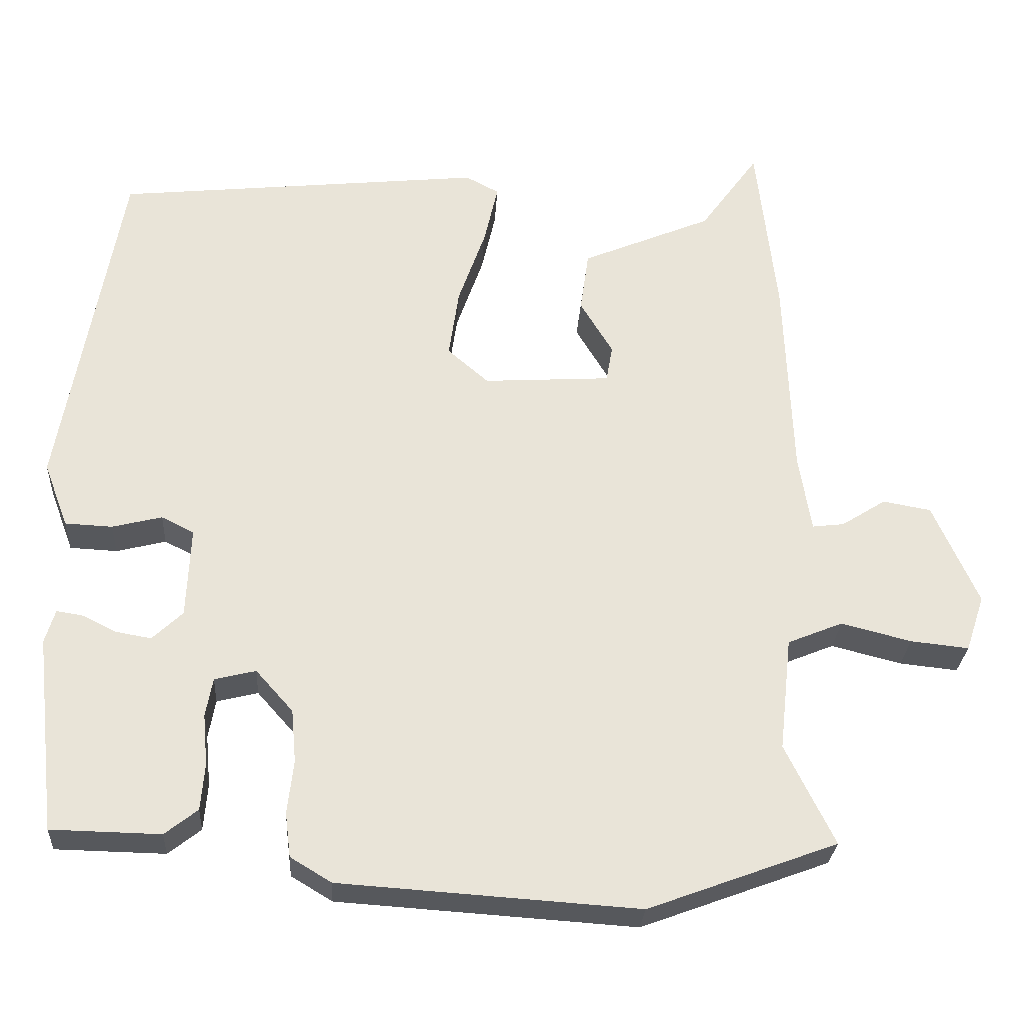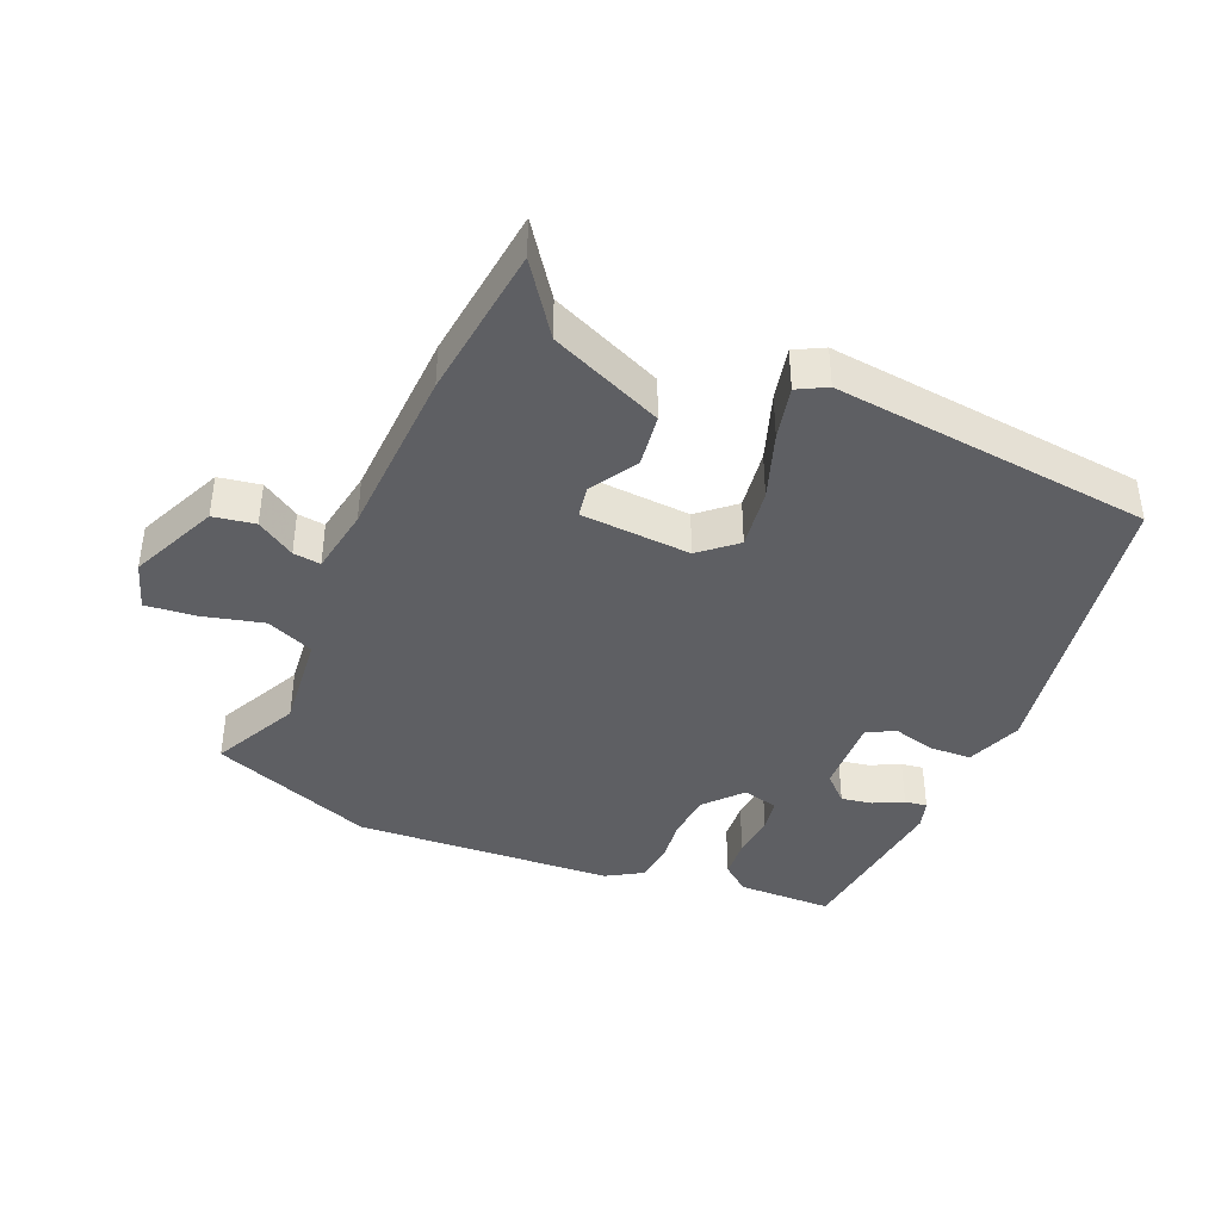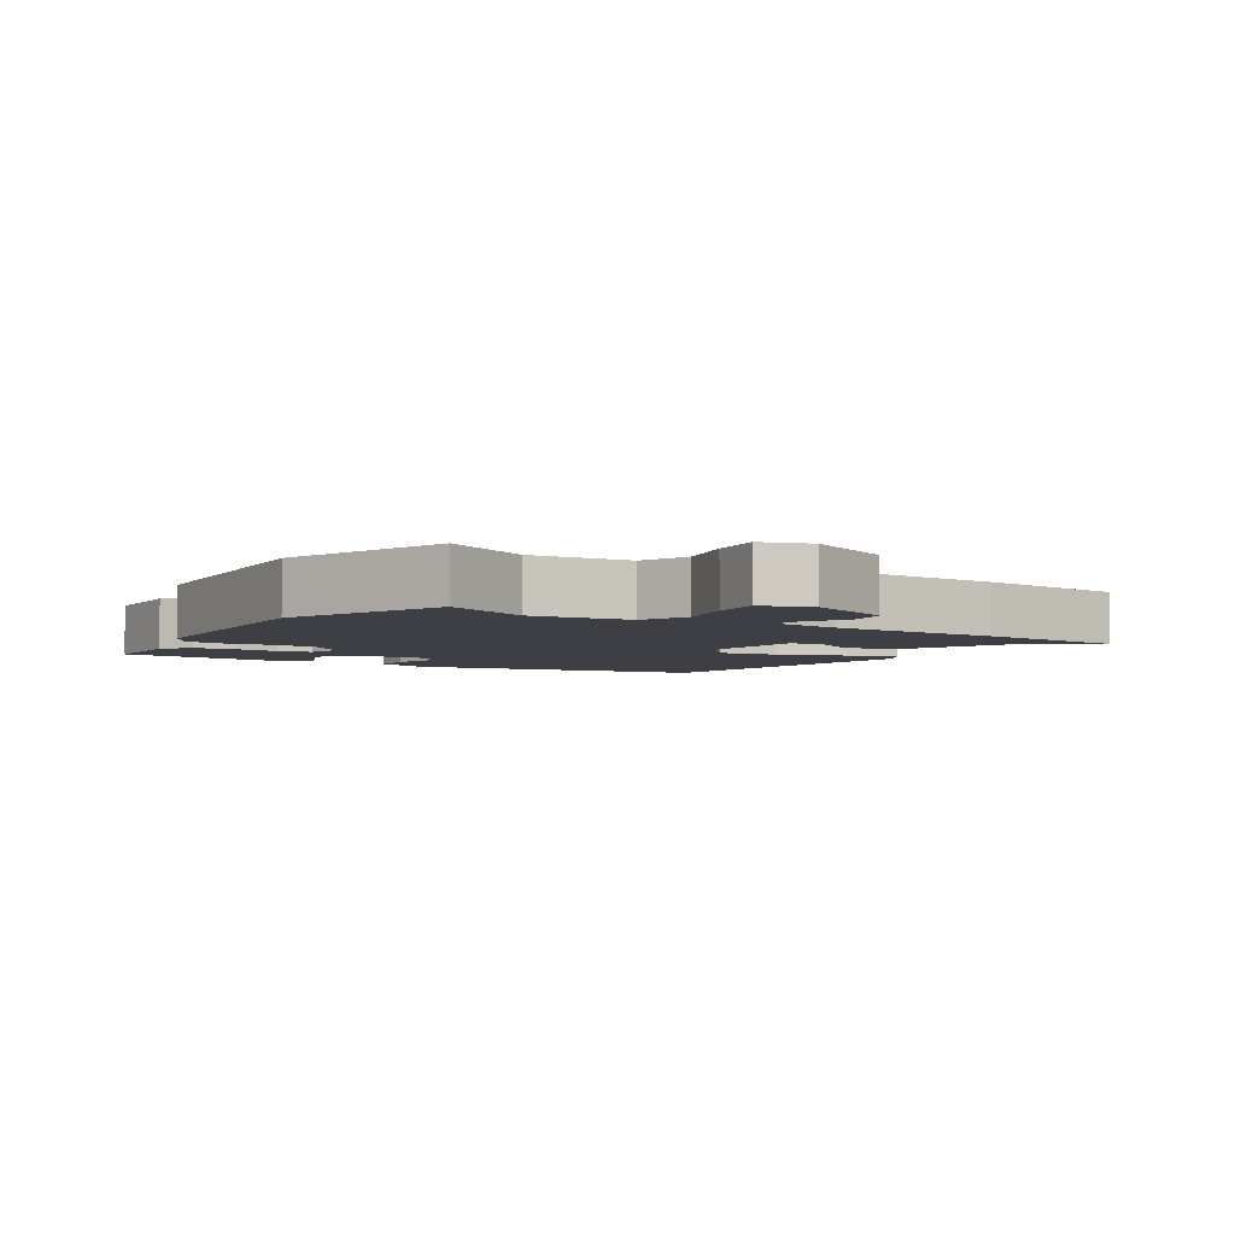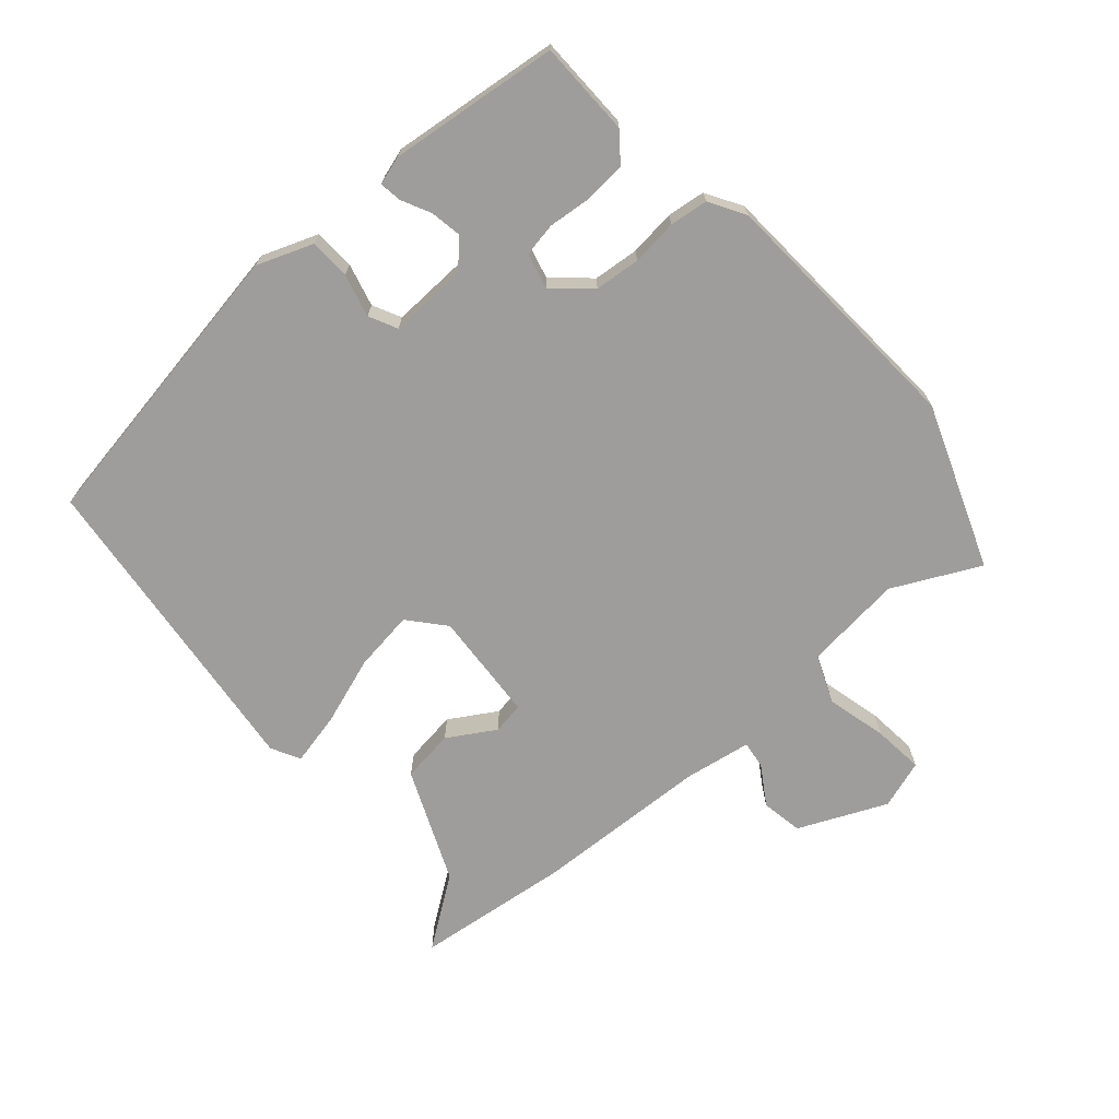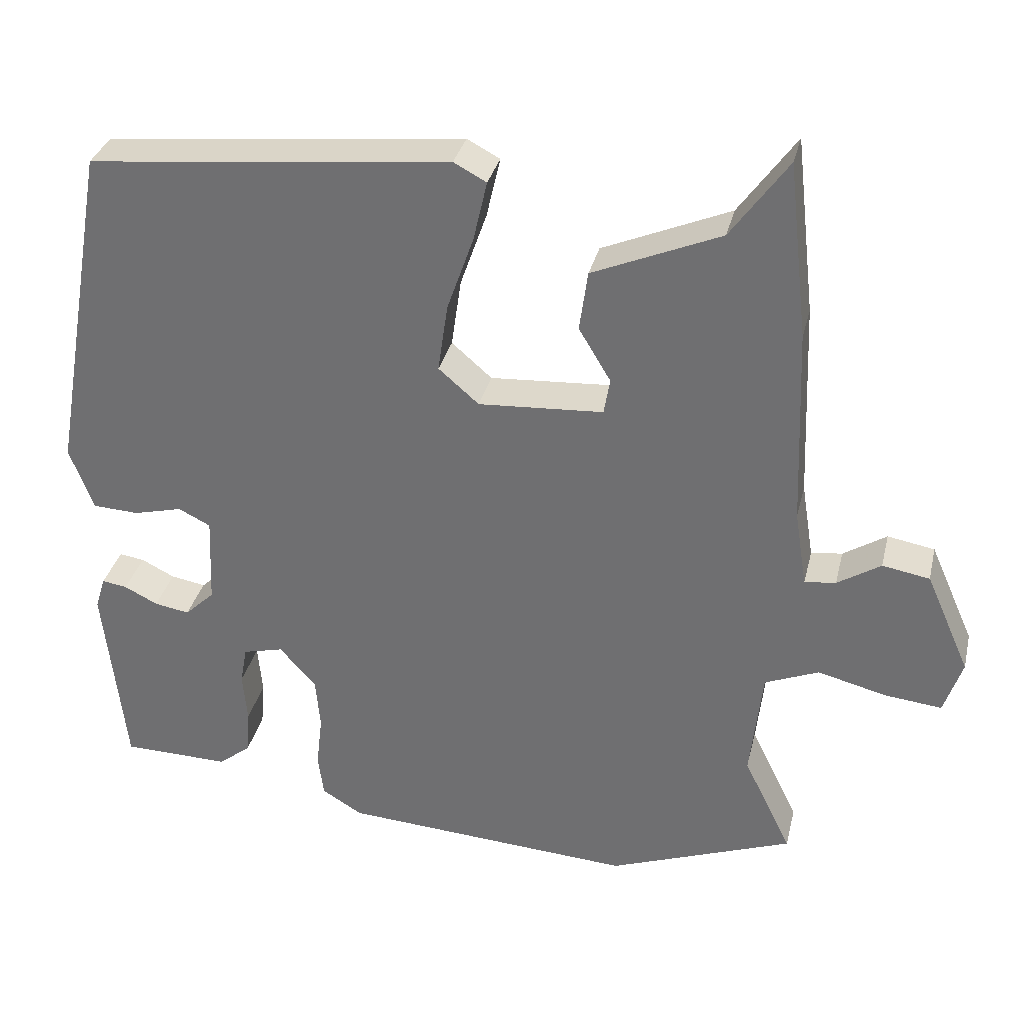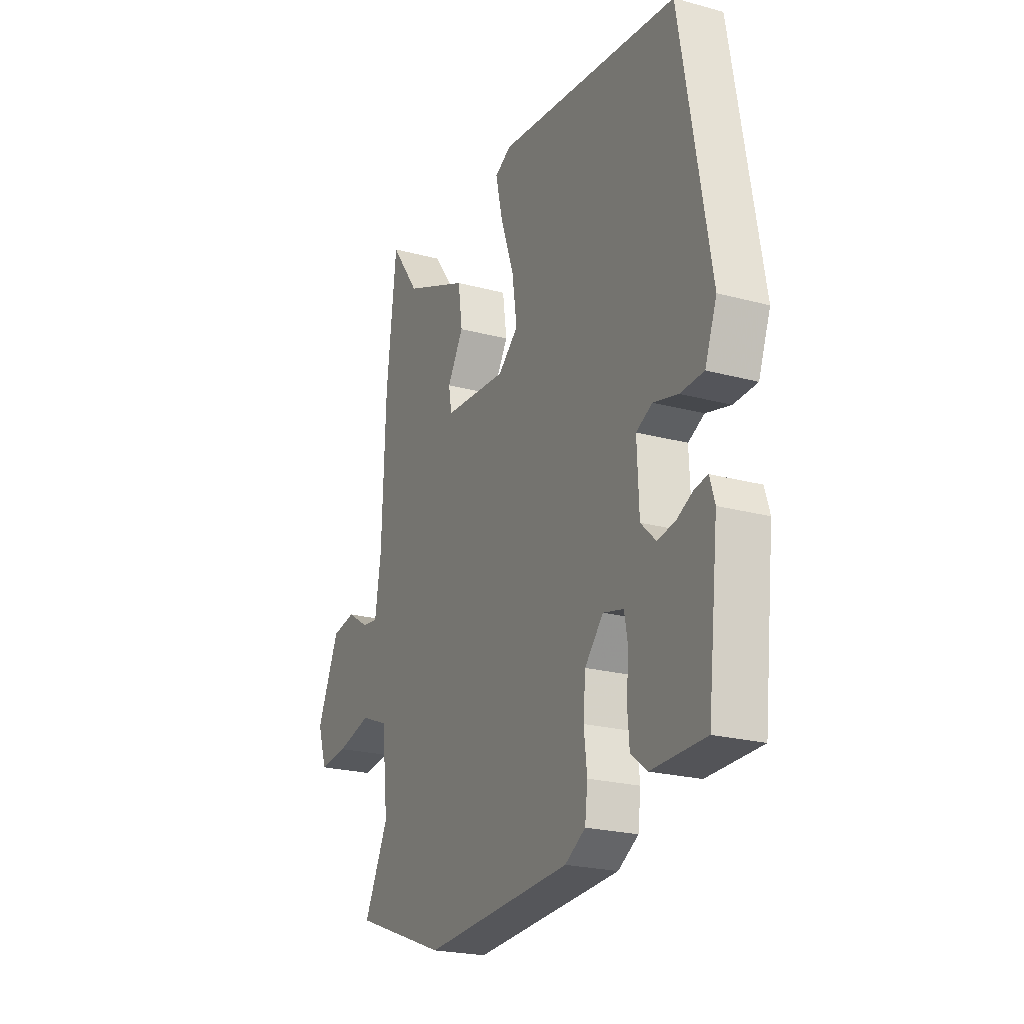
<metadata>
{"format":"obj","ext":"obj","renderer":"f3d","projection":"perspective","resolution":1024,"background":"white","views":[{"elev":-28.0,"azim":176.6,"up":"+Z"},{"elev":-40.9,"azim":-23.4,"up":"+Y"},{"elev":-4.5,"azim":-122.3,"up":"+Y"},{"elev":-70.5,"azim":130.8,"up":"+Y"},{"elev":33.0,"azim":-166.9,"up":"+Z"},{"elev":-22.5,"azim":64.9,"up":"+Z"}]}
</metadata>
<code>
v -0.52 0.07 0.326
v -0.494 0.07 0.557
v -0.419 0.07 0.453
v -0.251 0.07 0.382
v -0.24 0.07 0.303
v -0.282 0.07 0.233
v -0.274 0.07 0.186
v -0.11 0.07 0.176
v -0.057 0.07 0.222
v -0.07 0.07 0.312
v -0.105 0.07 0.412
v -0.123 0.07 0.491
v -0.08 0.07 0.514
v 0.395 0.07 0.465
v 0.472 0.07 0.022
v 0.441 0.07 -0.061
v 0.38 0.07 -0.064
v 0.316 0.07 -0.048
v 0.274 0.07 -0.069
v 0.279 0.07 -0.186
v 0.318 0.07 -0.223
v 0.364 0.07 -0.215
v 0.408 0.07 -0.193
v 0.441 0.07 -0.188
v 0.454 0.07 -0.231
v 0.426 0.07 -0.484
v 0.285 0.07 -0.487
v 0.243 0.07 -0.454
v 0.238 0.07 -0.394
v 0.244 0.07 -0.328
v 0.235 0.07 -0.278
v 0.182 0.07 -0.265
v 0.134 0.07 -0.319
v 0.128 0.07 -0.387
v 0.136 0.07 -0.456
v 0.129 0.07 -0.513
v 0.076 0.07 -0.545
v -0.308 0.07 -0.571
v -0.551 0.07 -0.481
v -0.488 0.07 -0.352
v -0.504 0.07 -0.206
v -0.575 0.07 -0.177
v -0.665 0.07 -0.2
v -0.74 0.07 -0.208
v -0.764 0.07 -0.136
v -0.706 0.07 -0.005
v -0.644 0.07 0.006
v -0.587 0.07 -0.03
v -0.546 0.07 -0.035
v -0.53 0.07 0.065
v -0.52 0 0.326
v -0.494 0 0.557
v -0.419 0 0.453
v -0.251 0 0.382
v -0.24 0 0.303
v -0.282 0 0.233
v -0.274 0 0.186
v -0.11 0 0.176
v -0.057 0 0.222
v -0.07 0 0.312
v -0.105 0 0.412
v -0.123 0 0.491
v -0.08 0 0.514
v 0.395 0 0.465
v 0.472 0 0.022
v 0.441 0 -0.061
v 0.38 0 -0.064
v 0.316 0 -0.048
v 0.274 0 -0.069
v 0.279 0 -0.186
v 0.318 0 -0.223
v 0.364 0 -0.215
v 0.408 0 -0.193
v 0.441 0 -0.188
v 0.454 0 -0.231
v 0.426 0 -0.484
v 0.285 0 -0.487
v 0.243 0 -0.454
v 0.238 0 -0.394
v 0.244 0 -0.328
v 0.235 0 -0.278
v 0.182 0 -0.265
v 0.134 0 -0.319
v 0.128 0 -0.387
v 0.136 0 -0.456
v 0.129 0 -0.513
v 0.076 0 -0.545
v -0.308 0 -0.571
v -0.551 0 -0.481
v -0.488 0 -0.352
v -0.504 0 -0.206
v -0.575 0 -0.177
v -0.665 0 -0.2
v -0.74 0 -0.208
v -0.764 0 -0.136
v -0.706 0 -0.005
v -0.644 0 0.006
v -0.587 0 -0.03
v -0.546 0 -0.035
v -0.53 0 0.065
f 46 47 48
f 45 46 48
f 44 45 48
f 43 44 48
f 42 43 48
f 41 42 48 49
f 38 39 40
f 37 38 40
f 36 37 40
f 35 36 40
f 34 35 40
f 33 34 40 41
f 41 49 50
f 33 41 50
f 32 33 50
f 28 29 30
f 27 28 30
f 26 27 30
f 25 26 30
f 24 25 30
f 23 24 30
f 22 23 30
f 21 22 30 31
f 32 50 1
f 31 32 1
f 21 31 1
f 20 21 1
f 16 17 18
f 15 16 18
f 14 15 18
f 13 14 18
f 12 13 18
f 11 12 18
f 10 11 18
f 9 10 18 19
f 3 4 5 6
f 3 6 7
f 2 3 7
f 1 2 7
f 20 1 7
f 8 9 19 20
f 7 8 20
f 98 97 96
f 98 96 95
f 98 95 94
f 98 94 93
f 98 93 92
f 99 98 92 91
f 90 89 88
f 90 88 87
f 90 87 86
f 90 86 85
f 90 85 84
f 91 90 84 83
f 100 99 91
f 100 91 83
f 100 83 82
f 80 79 78
f 80 78 77
f 80 77 76
f 80 76 75
f 80 75 74
f 80 74 73
f 80 73 72
f 81 80 72 71
f 51 100 82
f 51 82 81
f 51 81 71
f 51 71 70
f 68 67 66
f 68 66 65
f 68 65 64
f 68 64 63
f 68 63 62
f 68 62 61
f 68 61 60
f 69 68 60 59
f 56 55 54 53
f 57 56 53
f 57 53 52
f 57 52 51
f 57 51 70
f 70 69 59 58
f 70 58 57
f 1 51 52 2
f 2 52 53 3
f 3 53 54 4
f 4 54 55 5
f 5 55 56 6
f 6 56 57 7
f 7 57 58 8
f 8 58 59 9
f 9 59 60 10
f 10 60 61 11
f 11 61 62 12
f 12 62 63 13
f 13 63 64 14
f 14 64 65 15
f 15 65 66 16
f 16 66 67 17
f 17 67 68 18
f 18 68 69 19
f 19 69 70 20
f 20 70 71 21
f 21 71 72 22
f 22 72 73 23
f 23 73 74 24
f 24 74 75 25
f 25 75 76 26
f 26 76 77 27
f 27 77 78 28
f 28 78 79 29
f 29 79 80 30
f 30 80 81 31
f 31 81 82 32
f 32 82 83 33
f 33 83 84 34
f 34 84 85 35
f 35 85 86 36
f 36 86 87 37
f 37 87 88 38
f 38 88 89 39
f 39 89 90 40
f 40 90 91 41
f 41 91 92 42
f 42 92 93 43
f 43 93 94 44
f 44 94 95 45
f 45 95 96 46
f 46 96 97 47
f 47 97 98 48
f 48 98 99 49
f 49 99 100 50
f 50 100 51 1

</code>
